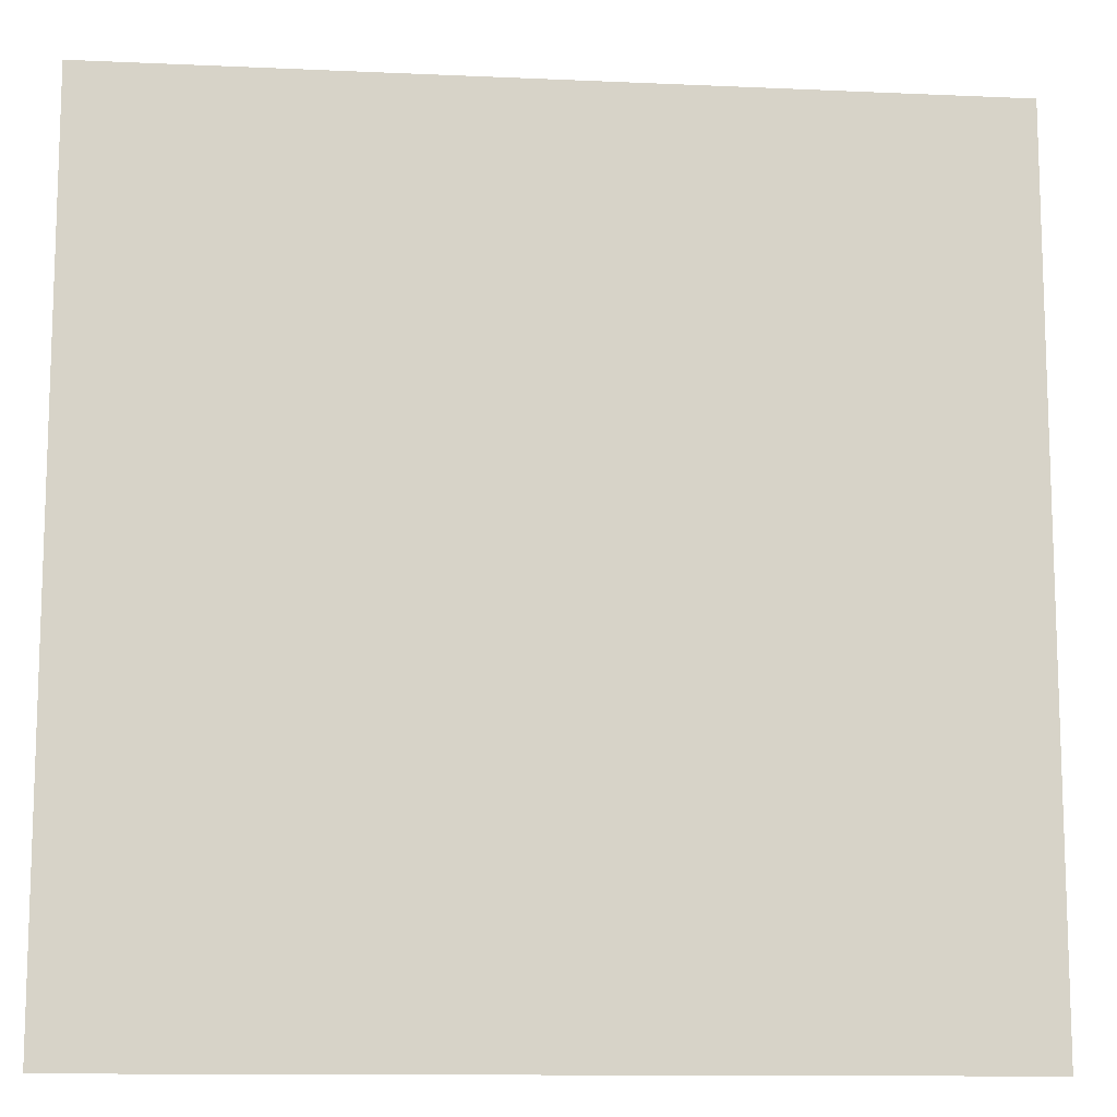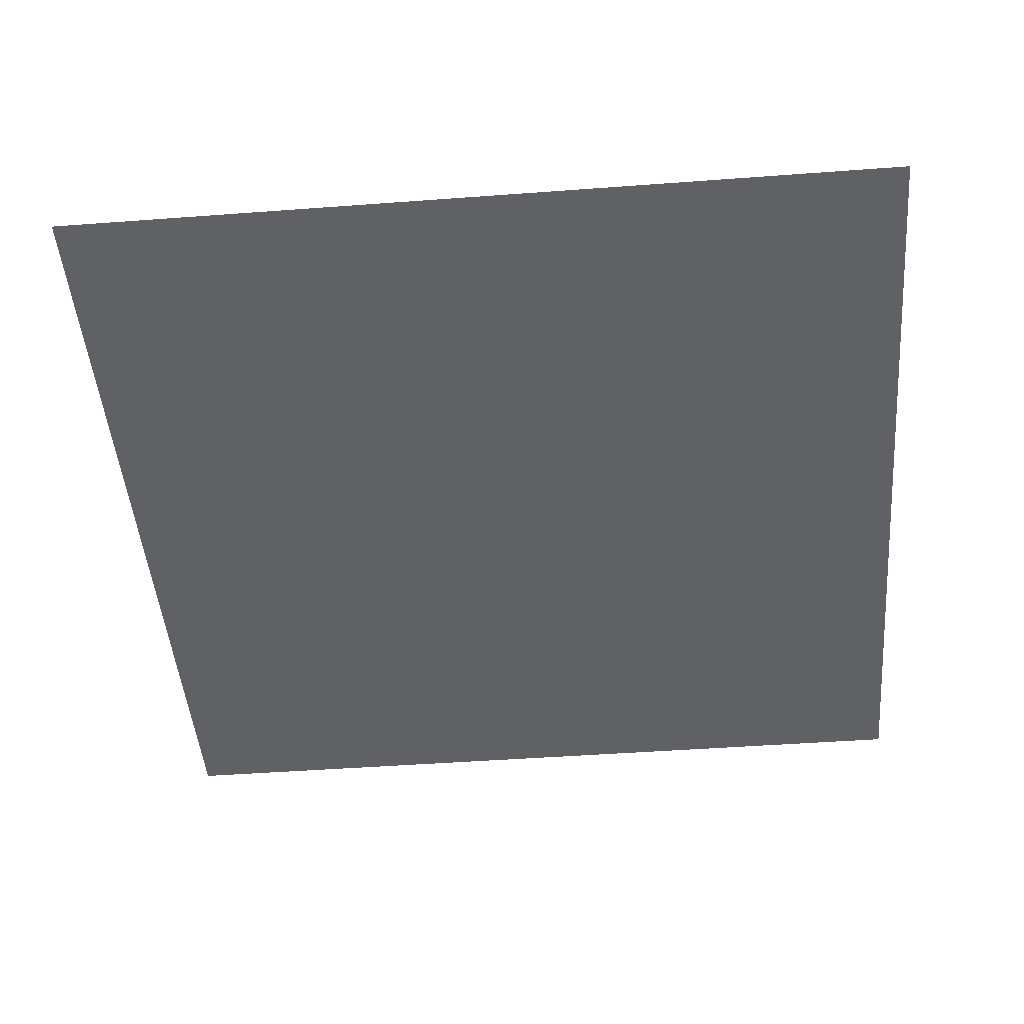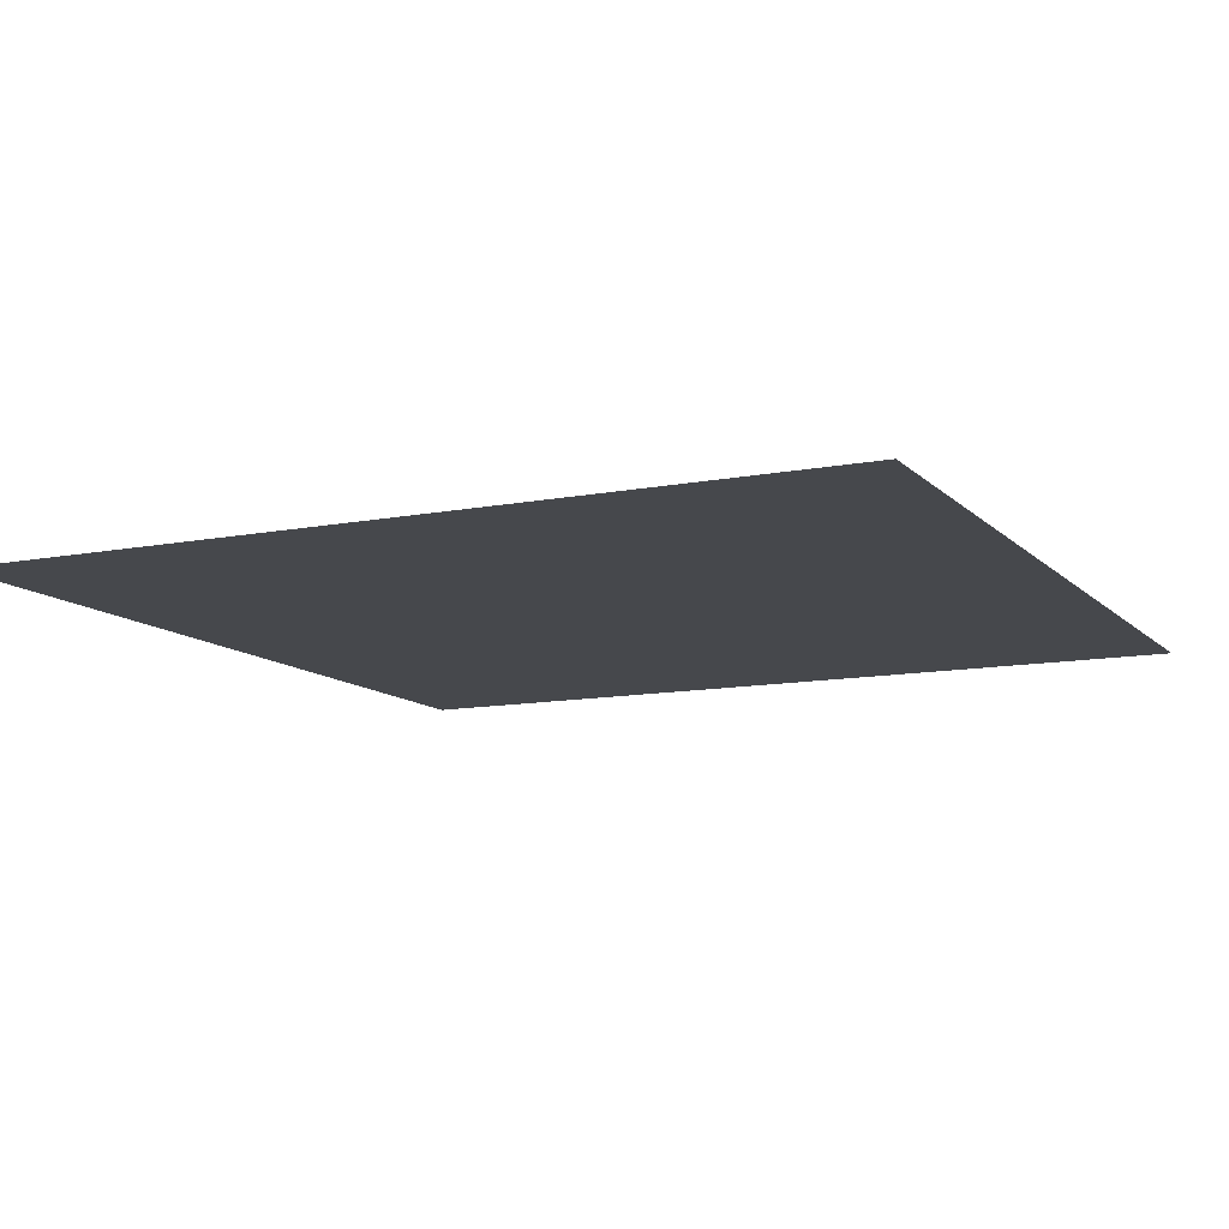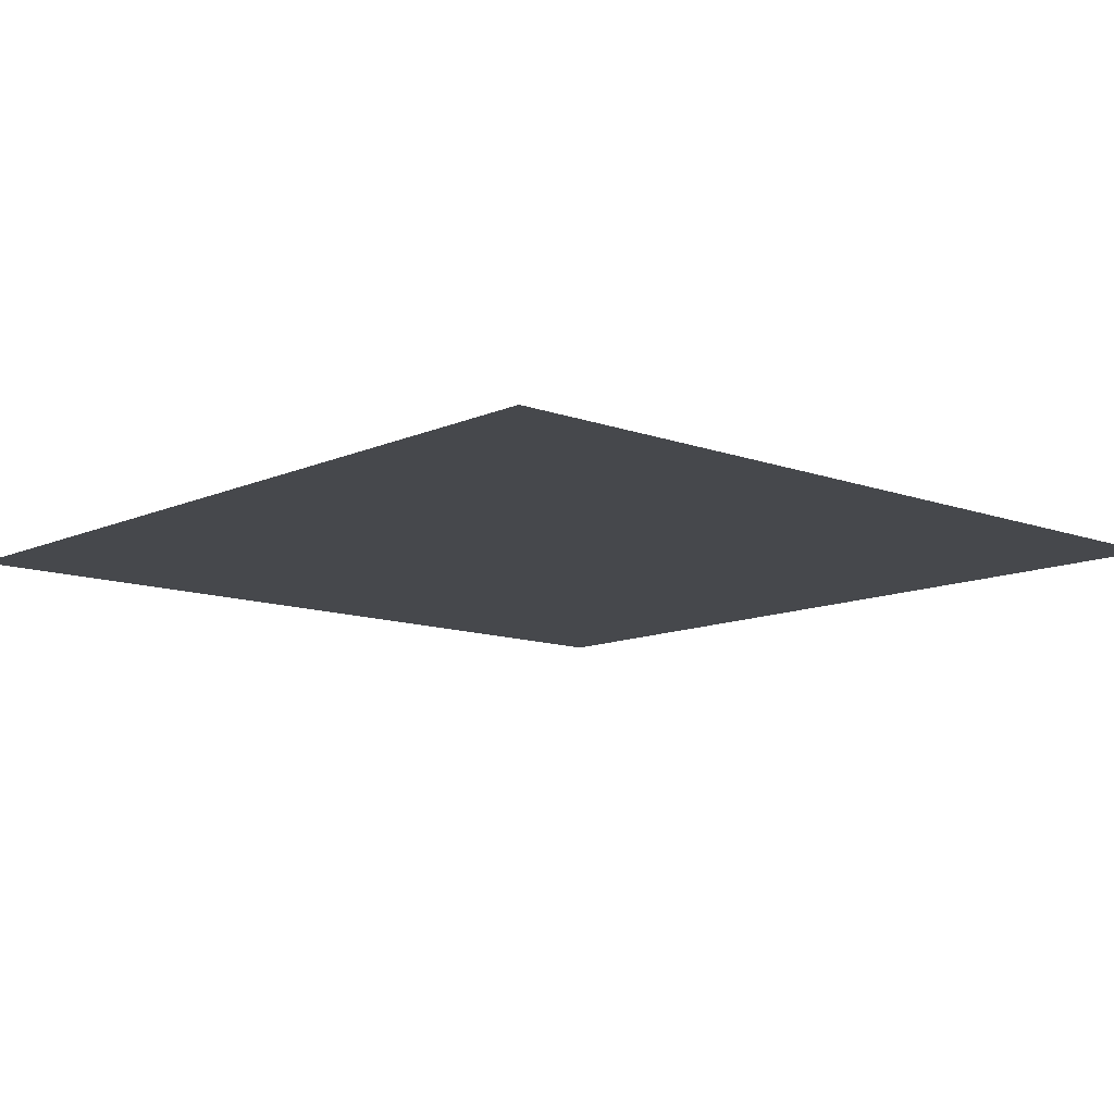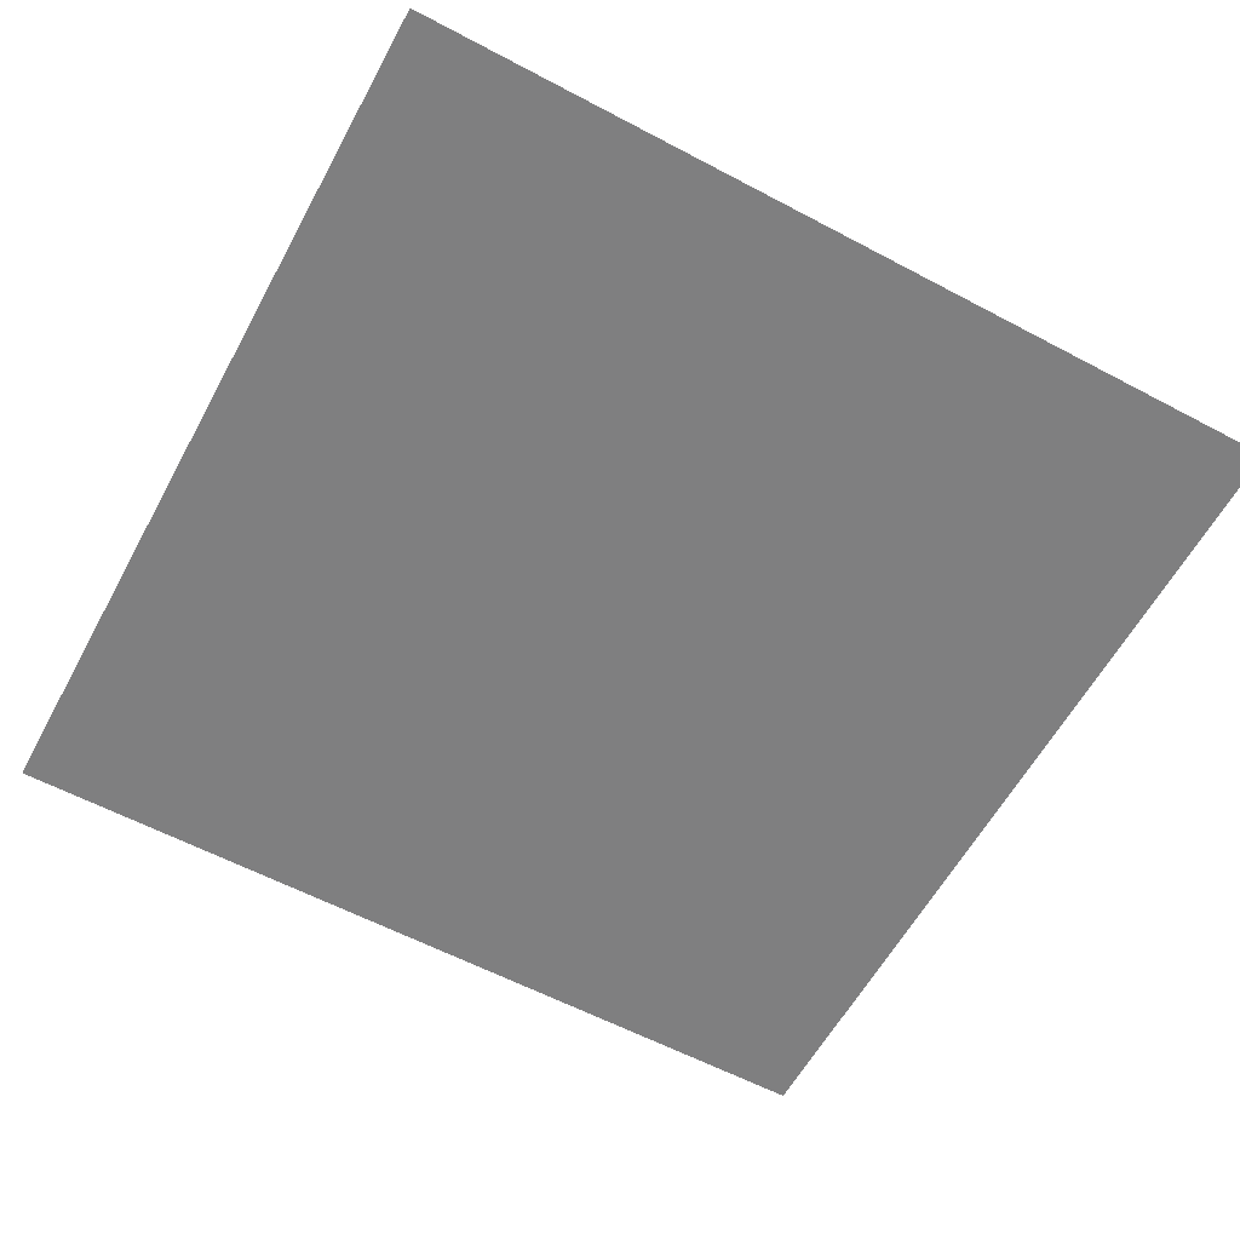
<metadata>
{"format":"obj","ext":"obj","renderer":"f3d","projection":"perspective","resolution":1024,"background":"white","views":[{"elev":-11.9,"azim":173.9,"up":"+Z"},{"elev":-47.2,"azim":4.8,"up":"+Y"},{"elev":-11.3,"azim":115.5,"up":"+Y"},{"elev":-11.3,"azim":-42.2,"up":"+Y"},{"elev":-59.7,"azim":-118.5,"up":"+Y"}]}
</metadata>
<code>
o 平面
v 16 0 -16
v -16 0 -16
v 16 0 16
v -16 0 16
f 2 3 1
f 2 4 3

</code>
